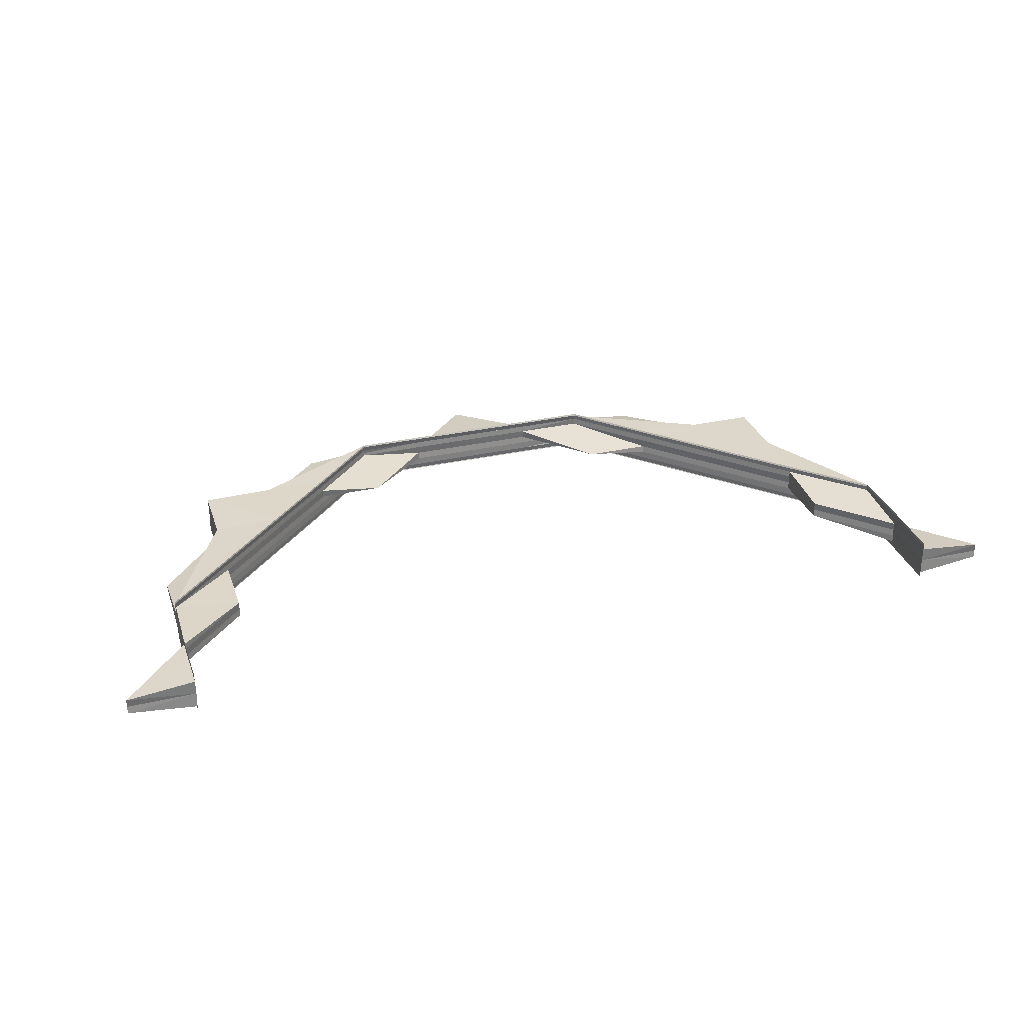
<metadata>
{"format":"obj","ext":"obj","renderer":"f3d","projection":"perspective","resolution":1024,"background":"white","views":[{"elev":31.5,"azim":162.5,"up":"+Z"}]}
</metadata>
<code>
o 15129
v 2202 1860 7.713
v 2202 1860 7.713
v 2202 1860 7.714
v 2202 1860 7.711
v 2202 1860 7.711
v 2202 1860 7.711
v 2202 1860 7.71
v 2202 1860 7.713
v 2202 1860 7.713
v 2202 1860 7.711
v 2202 1860 7.71
v 2202 1860 7.713
v 2202 1860 7.714
v 2202 1860 7.714
v 2202 1860 7.714
v 2202 1860 7.715
v 2202 1860 7.714
v 2202 1860 7.714
v 2202 1860 7.715
v 2202 1860 7.716
v 2202 1860 7.715
v 2202 1860 7.714
v 2202 1860 7.713
v 2202 1860 7.716
v 2202 1860 7.716
v 2202 1860 7.716
v 2202 1860 7.716
v 2202 1860 7.715
v 2202 1860 7.713
v 2202 1860 7.714
v 2202 1860 7.714
v 2202 1860 7.715
v 2202 1860 7.715
v 2202 1860 7.715
v 2202 1860 7.716
v 2202 1860 7.716
v 2202 1860 7.716
v 2202 1860 7.715
v 2202 1860 7.716
v 2202 1860 7.716
v 2202 1860 7.715
v 2202 1860 7.714
v 2202 1860 7.715
v 2202 1860 7.714
v 2202 1860 7.715
v 2202 1860 7.715
v 2202 1860 7.716
v 2202 1860 7.716
v 2202 1860 7.716
v 2202 1860 7.716
v 2202 1860 7.716
v 2202 1860 7.716
v 2202 1860 7.716
v 2202 1860 7.715
v 2202 1860 7.716
v 2202 1860 7.716
v 2202 1860 7.716
v 2202 1860 7.716
v 2202 1860 7.716
v 2202 1860 7.716
v 2202 1860 7.716
v 2202 1860 7.715
v 2202 1860 7.716
v 2202 1860 7.716
v 2202 1860 7.716
v 2202 1860 7.715
v 2202 1860 7.715
v 2202 1860 7.716
v 2202 1860 7.714
v 2202 1860 7.716
v 2202 1860 7.716
v 2202 1860 7.716
v 2202 1860 7.716
v 2202 1860 7.716
v 2202 1860 7.716
v 2202 1860 7.716
v 2202 1860 7.715
v 2202 1860 7.716
v 2202 1860 7.716
v 2202 1860 7.716
v 2202 1860 7.716
v 2202 1860 7.716
v 2202 1860 7.715
v 2202 1860 7.714
v 2202 1860 7.716
v 2202 1860 7.716
v 2202 1860 7.716
v 2202 1860 7.716
v 2202 1860 7.715
v 2202 1860 7.714
v 2202 1860 7.715
v 2202 1860 7.716
v 2202 1860 7.715
v 2202 1860 7.716
v 2202 1860 7.714
v 2202 1860 7.715
v 2202 1860 7.714
v 2202 1860 7.715
v 2202 1860 7.716
v 2202 1860 7.716
v 2202 1860 7.716
v 2202 1860 7.716
v 2202 1860 7.716
v 2202 1860 7.714
v 2202 1860 7.714
v 2202 1860 7.714
v 2202 1860 7.713
v 2202 1860 7.714
v 2202 1860 7.713
v 2202 1860 7.714
v 2202 1860 7.713
v 2202 1860 7.715
v 2202 1860 7.713
v 2202 1860 7.713
v 2202 1860 7.713
v 2202 1860 7.711
v 2202 1860 7.711
v 2202 1860 7.711
v 2202 1860 7.71
v 2202 1860 7.71
v 2202 1860 7.71
v 2202 1860 7.711
v 2202 1860 7.711
v 2202 1860 7.713
v 2202 1860 7.711
v 2202 1860 7.714
v 2202 1860 7.711
v 2202 1860 7.71
v 2202 1860 7.711
v 2202 1860 7.71
v 2202 1860 7.711
v 2202 1860 7.711
v 2202 1860 7.711
v 2202 1860 7.71
v 2202 1860 7.711
v 2202 1860 7.71
v 2202 1860 7.71
v 2202 1860 7.71
v 2202 1860 7.71
v 2202 1860 7.71
v 2202 1860 7.71
v 2202 1860 7.71
v 2202 1860 7.71
v 2202 1860 7.71
v 2202 1860 7.71
v 2202 1860 7.71
v 2202 1860 7.71
v 2202 1860 7.71
v 2202 1860 7.713
v 2202 1860 7.713
v 2202 1860 7.71
v 2202 1860 7.711
v 2202 1860 7.71
v 2202 1860 7.71
v 2202 1860 7.71
v 2202 1860 7.71
v 2202 1860 7.711
v 2202 1860 7.713
v 2202 1860 7.713
v 2202 1860 7.711
v 2202 1860 7.71
v 2202 1860 7.71
v 2202 1860 7.71
v 2202 1860 7.71
v 2202 1860 7.71
v 2202 1860 7.71
v 2202 1860 7.71
v 2202 1860 7.71
v 2202 1860 7.71
v 2202 1860 7.711
v 2202 1860 7.711
v 2202 1860 7.71
v 2202 1860 7.71
v 2202 1860 7.71
v 2202 1860 7.711
v 2202 1860 7.711
v 2202 1860 7.71
v 2202 1860 7.71
v 2202 1860 7.71
v 2202 1860 7.71
v 2202 1860 7.71
v 2202 1860 7.71
v 2202 1860 7.71
v 2202 1860 7.71
v 2202 1860 7.71
v 2202 1860 7.71
v 2202 1860 7.71
v 2202 1860 7.71
v 2202 1860 7.71
v 2202 1860 7.71
v 2202 1860 7.71
v 2202 1860 7.71
v 2202 1860 7.71
v 2202 1860 7.71
v 2202 1860 7.711
v 2202 1860 7.711
v 2202 1860 7.711
v 2202 1860 7.711
v 2202 1860 7.711
v 2202 1860 7.713
v 2202 1860 7.711
v 2202 1860 7.71
v 2202 1860 7.71
v 2202 1860 7.71
v 2202 1860 7.71
v 2202 1860 7.71
v 2202 1860 7.71
v 2202 1860 7.71
v 2202 1860 7.71
v 2202 1860 7.711
v 2202 1860 7.71
v 2202 1860 7.71
v 2202 1860 7.711
v 2202 1860 7.711
v 2202 1860 7.713
v 2202 1860 7.713
v 2202 1860 7.713
v 2202 1860 7.714
v 2202 1860 7.711
v 2202 1860 7.711
v 2202 1860 7.714
v 2202 1860 7.713
v 2202 1860 7.714
v 2202 1860 7.715
v 2202 1860 7.714
v 2202 1860 7.714
v 2202 1860 7.715
v 2202 1860 7.713
v 2202 1860 7.713
v 2202 1860 7.715
v 2202 1860 7.714
v 2202 1860 7.713
v 2202 1860 7.714
v 2202 1860 7.714
v 2202 1860 7.715
v 2202 1860 7.715
v 2202 1860 7.716
v 2202 1860 7.716
v 2202 1860 7.716
v 2202 1860 7.713
v 2202 1860 7.714
v 2202 1860 7.711
v 2202 1860 7.711
v 2202 1860 7.713
v 2202 1860 7.716
v 2202 1860 7.716
v 2202 1860 7.715
v 2202 1860 7.716
v 2202 1860 7.716
v 2202 1860 7.714
v 2202 1860 7.715
v 2202 1860 7.714
v 2202 1860 7.715
v 2202 1860 7.713
v 2202 1860 7.714
v 2202 1860 7.714
v 2202 1860 7.716
v 2202 1860 7.715
v 2202 1860 7.714
v 2202 1860 7.715
v 2202 1860 7.716
v 2202 1860 7.716
v 2202 1860 7.716
v 2202 1860 7.716
v 2202 1860 7.715
v 2202 1860 7.713
v 2202 1860 7.713
v 2202 1860 7.711
v 2202 1860 7.711
v 2202 1860 7.71
v 2202 1860 7.711
v 2202 1860 7.711
v 2202 1860 7.71
v 2202 1860 7.71
v 2202 1860 7.711
v 2202 1860 7.71
v 2202 1860 7.71
v 2202 1860 7.71
v 2202 1860 7.71
v 2202 1860 7.71
v 2202 1860 7.711
v 2202 1860 7.713
v 2202 1860 7.71
v 2202 1860 7.71
v 2202 1860 7.71
v 2202 1860 7.71
v 2202 1860 7.71
v 2202 1860 7.71
v 2202 1860 7.71
v 2202 1860 7.71
v 2202 1860 7.71
v 2202 1860 7.71
v 2202 1860 7.71
v 2202 1860 7.71
v 2202 1860 7.71
v 2202 1860 7.71
v 2202 1860 7.71
v 2202 1860 7.71
v 2202 1860 7.71
v 2202 1860 7.71
v 2202 1860 7.71
v 2202 1860 7.71
v 2202 1860 7.71
v 2202 1860 7.71
v 2202 1860 7.71
v 2202 1860 7.71
v 2202 1860 7.71
v 2202 1860 7.71
v 2202 1860 7.71
v 2202 1860 7.71
v 2202 1860 7.71
v 2202 1860 7.71
v 2202 1860 7.71
v 2202 1860 7.71
v 2202 1860 7.711
v 2202 1860 7.71
v 2202 1860 7.71
v 2202 1860 7.71
v 2202 1860 7.71
v 2202 1860 7.71
v 2202 1860 7.71
v 2202 1860 7.71
v 2202 1860 7.71
v 2202 1860 7.71
v 2202 1860 7.71
v 2202 1860 7.71
v 2202 1860 7.71
v 2202 1860 7.71
v 2202 1860 7.71
v 2202 1860 7.71
v 2202 1860 7.71
v 2202 1860 7.71
v 2202 1860 7.71
v 2202 1860 7.71
v 2202 1860 7.711
v 2202 1860 7.711
v 2202 1860 7.713
v 2202 1860 7.713
v 2202 1860 7.711
v 2202 1860 7.711
v 2202 1860 7.711
v 2202 1860 7.71
v 2202 1860 7.711
v 2202 1860 7.71
v 2202 1860 7.71
v 2202 1860 7.71
v 2202 1860 7.711
v 2202 1860 7.71
v 2202 1860 7.71
v 2202 1860 7.71
v 2202 1860 7.71
v 2202 1860 7.71
v 2202 1860 7.71
v 2202 1860 7.711
v 2202 1860 7.713
v 2202 1860 7.71
v 2202 1860 7.713
v 2202 1860 7.71
v 2202 1860 7.71
v 2202 1860 7.71
v 2202 1860 7.71
v 2202 1860 7.71
v 2202 1860 7.711
v 2202 1860 7.71
v 2202 1860 7.711
v 2202 1860 7.71
v 2202 1860 7.71
v 2202 1860 7.71
v 2202 1860 7.71
v 2202 1860 7.711
v 2202 1860 7.71
v 2202 1860 7.71
v 2202 1860 7.71
v 2202 1860 7.71
v 2202 1860 7.71
v 2202 1860 7.71
v 2202 1860 7.711
v 2202 1860 7.711
v 2202 1860 7.711
v 2202 1860 7.713
v 2202 1860 7.714
v 2202 1860 7.715
v 2202 1860 7.716
v 2202 1860 7.716
v 2202 1860 7.716
v 2202 1860 7.716
v 2202 1860 7.716
v 2202 1860 7.715
v 2202 1860 7.714
v 2202 1860 7.714
v 2202 1860 7.714
v 2202 1860 7.714
v 2202 1860 7.713
v 2202 1860 7.714
v 2202 1860 7.715
v 2202 1860 7.714
v 2202 1860 7.715
v 2202 1860 7.716
v 2202 1860 7.715
v 2202 1860 7.716
v 2202 1860 7.716
v 2202 1860 7.716
v 2202 1860 7.716
v 2202 1860 7.715
v 2202 1860 7.711
v 2202 1860 7.714
v 2202 1860 7.713
v 2202 1860 7.714
v 2202 1860 7.715
v 2202 1860 7.714
v 2202 1860 7.715
v 2202 1860 7.714
v 2202 1860 7.713
v 2202 1860 7.713
v 2202 1860 7.715
v 2202 1860 7.716
v 2202 1860 7.715
v 2202 1860 7.716
v 2202 1860 7.716
v 2202 1860 7.716
v 2202 1860 7.716
v 2202 1860 7.716
v 2202 1860 7.716
v 2202 1860 7.715
v 2202 1860 7.714
v 2202 1860 7.716
v 2202 1860 7.716
v 2202 1860 7.716
v 2202 1860 7.715
v 2202 1860 7.713
v 2202 1860 7.713
v 2202 1860 7.714
v 2202 1860 7.711
v 2202 1860 7.711
v 2202 1860 7.713
v 2202 1860 7.711
v 2202 1860 7.713
v 2202 1860 7.71
v 2202 1860 7.71
v 2202 1860 7.711
v 2202 1860 7.71
v 2202 1860 7.71
v 2202 1860 7.711
v 2202 1860 7.713
v 2202 1860 7.711
v 2202 1860 7.713
v 2202 1860 7.714
v 2202 1860 7.714
v 2202 1860 7.713
v 2202 1860 7.714
v 2202 1860 7.714
v 2202 1860 7.714
v 2202 1860 7.714
v 2202 1860 7.714
v 2202 1860 7.715
v 2202 1860 7.714
v 2202 1860 7.713
v 2202 1860 7.714
v 2202 1860 7.713
v 2202 1860 7.714
v 2202 1860 7.714
v 2202 1860 7.716
v 2202 1860 7.716
v 2202 1860 7.716
v 2202 1860 7.716
v 2202 1860 7.716
v 2202 1860 7.715
v 2202 1860 7.715
v 2202 1860 7.714
v 2202 1860 7.715
v 2202 1860 7.715
v 2202 1860 7.716
v 2202 1860 7.716
v 2202 1860 7.716
v 2202 1860 7.716
v 2202 1860 7.716
v 2202 1860 7.715
v 2202 1860 7.715
v 2202 1860 7.716
v 2202 1860 7.716
v 2202 1860 7.716
v 2202 1860 7.716
v 2202 1860 7.716
v 2202 1860 7.714
v 2202 1860 7.715
v 2202 1860 7.714
v 2202 1860 7.714
v 2202 1860 7.713
v 2202 1860 7.714
v 2202 1860 7.713
v 2202 1860 7.711
v 2202 1860 7.71
v 2202 1860 7.71
v 2202 1860 7.71
v 2202 1860 7.71
v 2202 1860 7.71
v 2202 1860 7.711
v 2202 1860 7.71
v 2202 1860 7.71
v 2202 1860 7.71
v 2202 1860 7.71
v 2202 1860 7.71
v 2202 1860 7.71
v 2202 1860 7.71
v 2202 1860 7.71
v 2202 1860 7.71
v 2202 1860 7.71
v 2202 1860 7.71
v 2202 1860 7.71
v 2202 1860 7.71
v 2202 1860 7.71
v 2202 1860 7.71
v 2202 1860 7.71
v 2202 1860 7.71
v 2202 1860 7.71
v 2202 1860 7.71
v 2202 1860 7.71
v 2202 1860 7.71
v 2202 1860 7.71
v 2202 1860 7.71
v 2202 1860 7.71
v 2202 1860 7.71
v 2202 1860 7.713
v 2202 1860 7.713
v 2202 1860 7.714
v 2202 1860 7.713
v 2202 1860 7.713
v 2202 1860 7.711
v 2202 1860 7.713
v 2202 1860 7.711
v 2202 1860 7.711
v 2202 1860 7.713
v 2202 1860 7.713
v 2202 1860 7.714
v 2202 1860 7.713
v 2202 1860 7.713
v 2202 1860 7.714
v 2202 1860 7.715
v 2202 1860 7.715
v 2202 1860 7.716
v 2202 1860 7.716
v 2202 1860 7.716
v 2202 1860 7.716
v 2202 1860 7.716
v 2202 1860 7.715
v 2202 1860 7.715
v 2202 1860 7.714
v 2202 1860 7.715
v 2202 1860 7.716
v 2202 1860 7.716
v 2202 1860 7.716
v 2202 1860 7.716
v 2202 1860 7.716
v 2202 1860 7.713
v 2202 1860 7.715
v 2202 1860 7.714
v 2202 1860 7.715
v 2202 1860 7.711
v 2202 1860 7.71
v 2202 1860 7.71
v 2202 1860 7.71
v 2202 1860 7.71
v 2202 1860 7.71
v 2202 1860 7.71
v 2202 1860 7.71
v 2202 1860 7.71
v 2202 1860 7.71
v 2202 1860 7.71
v 2202 1860 7.711
v 2202 1860 7.711
v 2202 1860 7.71
v 2202 1860 7.71
v 2202 1860 7.71
v 2202 1860 7.71
v 2202 1860 7.71
v 2202 1860 7.71
v 2202 1860 7.71
v 2202 1860 7.71
v 2202 1860 7.71
v 2202 1860 7.71
v 2202 1860 7.71
v 2202 1860 7.71
v 2202 1860 7.71
v 2202 1860 7.716
v 2202 1860 7.716
v 2202 1860 7.716
v 2202 1860 7.715
v 2202 1860 7.715
v 2202 1860 7.715
v 2202 1860 7.716
v 2202 1860 7.716
v 2202 1860 7.71
v 2202 1860 7.71
v 2202 1860 7.71
v 2202 1860 7.71
v 2202 1860 7.71
v 2202 1860 7.71
v 2202 1860 7.71
v 2202 1860 7.713
v 2202 1860 7.713
v 2202 1860 7.711
v 2202 1860 7.713
v 2202 1860 7.711
v 2202 1860 7.713
v 2202 1860 7.713
v 2202 1860 7.711
v 2202 1860 7.711
v 2202 1860 7.71
v 2202 1860 7.71
v 2202 1860 7.71
v 2202 1860 7.71
v 2202 1860 7.71
v 2202 1860 7.71
v 2202 1860 7.71
v 2202 1860 7.71
v 2202 1860 7.711
v 2202 1860 7.71
v 2202 1860 7.711
v 2202 1860 7.713
v 2202 1860 7.711
v 2202 1860 7.711
v 2202 1860 7.71
v 2202 1860 7.713
v 2202 1860 7.713
v 2202 1860 7.713
v 2202 1860 7.714
v 2202 1860 7.714
v 2202 1860 7.714
v 2202 1860 7.714
v 2202 1860 7.714
v 2202 1860 7.715
v 2202 1860 7.715
v 2202 1860 7.714
v 2202 1860 7.716
v 2202 1860 7.716
v 2202 1860 7.716
v 2202 1860 7.716
v 2202 1860 7.715
v 2202 1860 7.714
v 2202 1860 7.716
v 2202 1860 7.716
v 2202 1860 7.716
v 2202 1860 7.716
v 2202 1860 7.715
v 2202 1860 7.714
v 2202 1860 7.716
v 2202 1860 7.715
v 2202 1860 7.714
v 2202 1860 7.716
v 2202 1860 7.716
v 2202 1860 7.716
v 2202 1860 7.716
v 2202 1860 7.716
v 2202 1860 7.716
v 2202 1860 7.713
v 2202 1860 7.714
v 2202 1860 7.711
v 2202 1860 7.714
v 2202 1860 7.714
v 2202 1860 7.715
v 2202 1860 7.714
v 2202 1860 7.715
v 2202 1860 7.715
v 2202 1860 7.716
v 2202 1860 7.716
v 2202 1860 7.716
v 2202 1860 7.716
v 2202 1860 7.716
v 2202 1860 7.716
v 2202 1860 7.716
v 2202 1860 7.716
v 2202 1860 7.716
v 2202 1860 7.716
v 2202 1860 7.716
v 2202 1860 7.715
v 2202 1860 7.716
v 2202 1860 7.716
v 2202 1860 7.714
v 2202 1860 7.713
v 2202 1860 7.713
v 2202 1860 7.711
v 2202 1860 7.713
v 2202 1860 7.713
v 2202 1860 7.715
v 2202 1860 7.715
v 2202 1860 7.716
v 2202 1860 7.716
v 2202 1860 7.716
v 2202 1860 7.716
v 2202 1860 7.716
f 1 2 3
f 4 5 1
f 6 5 7
f 8 2 6
f 9 10 6
f 11 10 4
f 10 9 12
f 9 13 14
f 15 13 16
f 17 9 8
f 18 19 16
f 20 19 21
f 18 22 23
f 20 24 25
f 26 20 27
f 26 20 28
f 23 29 30
f 30 31 32
f 31 33 34
f 35 36 32
f 35 36 37
f 36 38 34
f 36 39 40
f 41 38 42
f 43 44 42
f 45 46 44
f 41 45 47
f 48 49 47
f 45 50 51
f 49 50 51
f 52 53 43
f 43 54 52
f 55 56 52
f 56 57 53
f 52 58 59
f 60 61 59
f 53 62 33
f 63 53 64
f 54 65 64
f 54 66 65
f 67 68 65
f 69 67 54
f 68 70 71
f 71 72 53
f 70 73 74
f 75 74 76
f 53 72 77
f 78 76 79
f 80 81 79
f 57 82 72
f 72 83 77
f 77 83 84
f 72 85 83
f 86 85 72
f 82 87 85
f 87 88 85
f 89 84 90
f 85 91 83
f 85 92 91
f 88 93 91
f 93 73 94
f 83 91 95
f 83 95 84
f 93 96 97
f 98 96 99
f 100 101 99
f 101 102 103
f 96 102 103
f 96 104 105
f 106 104 107
f 108 107 109
f 110 105 111
f 112 97 110
f 91 112 110
f 91 110 95
f 95 110 113
f 110 114 113
f 95 113 115
f 84 95 115
f 115 113 116
f 113 114 117
f 113 117 116
f 114 118 117
f 116 117 119
f 117 118 120
f 117 120 119
f 118 121 120
f 115 122 123
f 84 115 124
f 124 115 125
f 126 84 124
f 124 125 5
f 126 124 2
f 127 123 128
f 23 124 127
f 129 130 128
f 131 132 130
f 127 133 23
f 133 29 2
f 134 133 5
f 133 135 29
f 134 136 133
f 136 135 133
f 137 136 134
f 138 139 137
f 136 140 135
f 139 141 142
f 143 142 144
f 145 144 146
f 147 148 146
f 135 149 150
f 151 152 135
f 153 151 136
f 154 153 136
f 155 154 156
f 135 157 158
f 152 159 158
f 160 119 156
f 156 119 161
f 161 162 163
f 119 162 164
f 119 120 162
f 162 165 166
f 120 167 162
f 162 167 168
f 167 169 165
f 120 121 167
f 170 171 121
f 121 172 167
f 167 172 143
f 172 173 169
f 121 174 172
f 175 174 121
f 175 176 174
f 172 177 178
f 179 180 173
f 181 179 172
f 182 180 183
f 179 181 184
f 182 185 186
f 187 179 188
f 187 189 190
f 189 191 192
f 193 191 192
f 194 193 190
f 194 193 195
f 194 196 197
f 193 198 199
f 200 198 201
f 198 202 203
f 204 202 203
f 204 205 206
f 207 204 208
f 207 204 209
f 184 203 210
f 211 184 140
f 211 177 184
f 186 211 212
f 212 184 213
f 184 214 157
f 213 214 215
f 214 216 217
f 215 216 218
f 219 220 216
f 158 217 221
f 222 221 223
f 159 69 221
f 31 221 224
f 221 54 224
f 221 225 54
f 216 226 225
f 218 226 227
f 216 228 226
f 199 228 216
f 199 176 228
f 198 229 228
f 227 230 78
f 226 230 66
f 230 94 81
f 228 231 226
f 226 231 230
f 228 232 231
f 229 233 231
f 231 112 230
f 230 112 75
f 231 234 112
f 233 235 236
f 237 235 236
f 237 238 239
f 240 241 234
f 242 240 232
f 243 242 244
f 245 237 246
f 245 237 247
f 245 248 249
f 241 250 251
f 252 251 253
f 254 250 255
f 256 255 253
f 257 258 251
f 259 258 260
f 257 261 262
f 263 257 264
f 263 257 265
f 266 267 252
f 268 269 266
f 270 271 268
f 272 269 273
f 270 274 275
f 270 274 276
f 277 278 276
f 274 279 280
f 278 279 280
f 275 281 282
f 283 281 269
f 283 284 281
f 285 284 283
f 286 287 285
f 287 288 289
f 290 289 291
f 292 291 293
f 294 295 293
f 296 297 284
f 298 296 284
f 299 298 300
f 300 301 302
f 302 303 304
f 301 303 305
f 303 306 307
f 301 308 303
f 309 310 306
f 303 309 311
f 308 309 303
f 308 312 309
f 312 313 309
f 309 313 290
f 313 314 310
f 315 312 308
f 313 316 317
f 318 319 314
f 320 319 321
f 322 318 313
f 323 322 313
f 320 324 325
f 326 318 327
f 318 322 328
f 326 329 330
f 329 331 332
f 333 331 332
f 334 333 330
f 322 333 335
f 333 336 335
f 336 337 338
f 337 339 340
f 341 339 342
f 343 342 344
f 345 346 342
f 347 346 348
f 345 349 350
f 351 345 352
f 351 345 353
f 347 354 355
f 356 354 357
f 358 356 359
f 360 361 359
f 358 362 363
f 364 365 363
f 356 366 367
f 361 366 367
f 368 362 369
f 370 371 369
f 368 372 373
f 374 368 375
f 374 368 376
f 377 370 376
f 357 370 378
f 379 378 380
f 355 357 377
f 381 382 357
f 382 383 384
f 385 383 384
f 386 385 387
f 388 382 387
f 388 382 389
f 389 390 355
f 388 391 392
f 355 393 389
f 389 394 395
f 396 397 395
f 398 397 399
f 398 400 401
f 402 398 403
f 402 398 404
f 405 393 357
f 393 406 357
f 405 393 407
f 393 406 408
f 390 357 407
f 409 390 408
f 338 407 410
f 410 408 411
f 338 410 412
f 413 414 412
f 410 411 415
f 412 410 415
f 415 411 416
f 412 415 417
f 416 418 419
f 420 421 418
f 422 419 423
f 424 415 422
f 425 412 424
f 426 427 423
f 415 428 427
f 429 421 428
f 430 431 425
f 431 412 432
f 433 434 430
f 434 431 435
f 434 436 437
f 438 335 434
f 328 438 434
f 439 328 433
f 328 434 440
f 325 441 439
f 441 316 328
f 441 328 442
f 284 442 443
f 284 443 281
f 443 440 444
f 297 445 443
f 445 446 444
f 444 447 448
f 281 443 449
f 443 444 449
f 281 449 267
f 449 444 450
f 449 450 451
f 444 435 452
f 446 453 452
f 282 449 454
f 454 450 455
f 454 456 457
f 458 459 457
f 460 461 459
f 462 463 455
f 462 463 464
f 463 465 466
f 463 467 468
f 469 467 468
f 470 471 454
f 470 471 472
f 473 474 472
f 471 475 476
f 474 475 476
f 477 478 479
f 480 481 479
f 481 482 483
f 478 482 483
f 478 17 484
f 485 478 484
f 484 486 8
f 487 485 8
f 488 489 486
f 490 487 8
f 491 490 8
f 492 491 8
f 10 493 494
f 495 493 494
f 496 493 497
f 495 498 499
f 496 500 501
f 502 503 501
f 500 504 505
f 503 504 505
f 506 495 507
f 506 495 508
f 11 509 510
f 11 509 127
f 511 512 510
f 509 513 514
f 512 513 514
f 515 516 517
f 515 516 518
f 516 519 520
f 516 521 522
f 523 524 525
f 526 527 528
f 529 530 531
f 532 533 530
f 534 533 535
f 244 536 256
f 256 537 244
f 538 539 256
f 538 539 540
f 541 542 540
f 542 543 544
f 539 543 544
f 539 545 537
f 546 537 234
f 545 547 537
f 548 545 549
f 550 551 549
f 545 552 553
f 551 552 553
f 537 554 232
f 537 451 554
f 547 254 554
f 555 556 451
f 555 557 556
f 244 554 558
f 271 254 536
f 254 271 272
f 558 272 559
f 554 267 272
f 554 272 176
f 272 560 561
f 271 562 560
f 563 562 560
f 563 564 565
f 566 563 567
f 566 563 568
f 568 569 570
f 571 562 569
f 572 573 570
f 572 571 574
f 575 573 561
f 576 577 574
f 575 578 579
f 577 580 581
f 571 580 581
f 582 575 583
f 582 575 559
f 584 585 586
f 584 585 587
f 585 588 589
f 585 590 591
f 592 593 594
f 595 596 594
f 593 597 598
f 596 597 598
f 599 600 601
f 602 603 601
f 604 605 603
f 606 607 608
f 609 610 608
f 609 610 611
f 610 612 613
f 610 614 615
f 616 617 615
f 616 618 283
f 618 301 283
f 619 618 620
f 618 621 301
f 621 308 301
f 621 315 308
f 315 340 622
f 623 621 618
f 624 623 618
f 625 315 621
f 623 625 621
f 626 627 625
f 628 625 623
f 629 623 624
f 629 628 623
f 630 629 624
f 631 628 629
f 632 629 630
f 632 631 629
f 557 632 630
f 557 633 456
f 634 631 632
f 634 635 631
f 636 632 557
f 636 634 632
f 637 634 636
f 631 638 639
f 640 429 631
f 641 640 634
f 642 641 634
f 643 642 636
f 429 644 645
f 391 644 638
f 646 644 638
f 647 645 648
f 649 646 647
f 649 646 650
f 646 651 652
f 649 653 654
f 337 391 410
f 391 337 655
f 656 408 655
f 656 655 625
f 625 655 315
f 655 657 315
f 655 407 657
f 658 659 660
f 661 662 663
f 452 432 662
f 663 662 664
f 664 665 663
f 666 667 664
f 667 643 665
f 664 668 669
f 670 671 669
f 672 665 673
f 662 674 673
f 662 417 674
f 453 675 662
f 675 676 674
f 676 420 677
f 677 636 665
f 665 636 557
f 665 557 555
f 678 679 680
f 681 682 683
f 684 685 686
f 687 688 686
f 685 689 690
f 688 689 690

</code>
